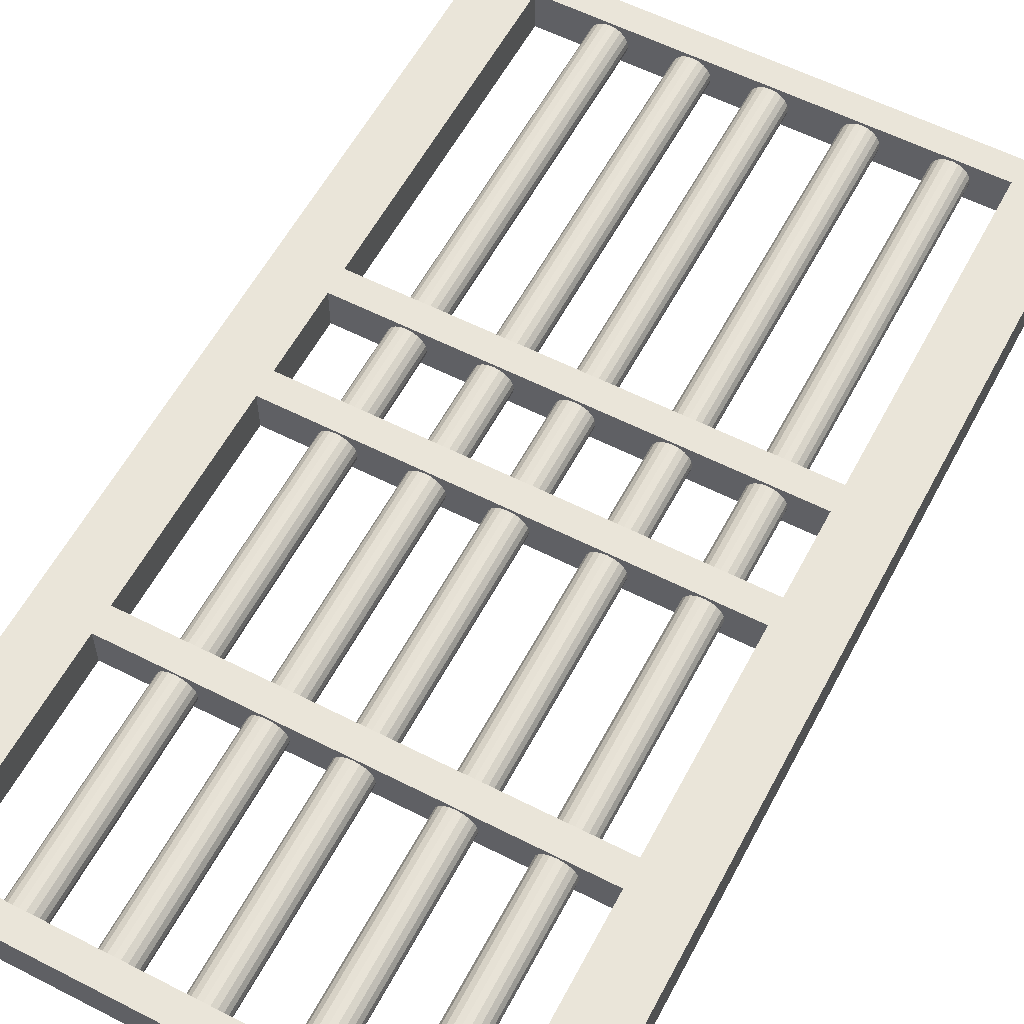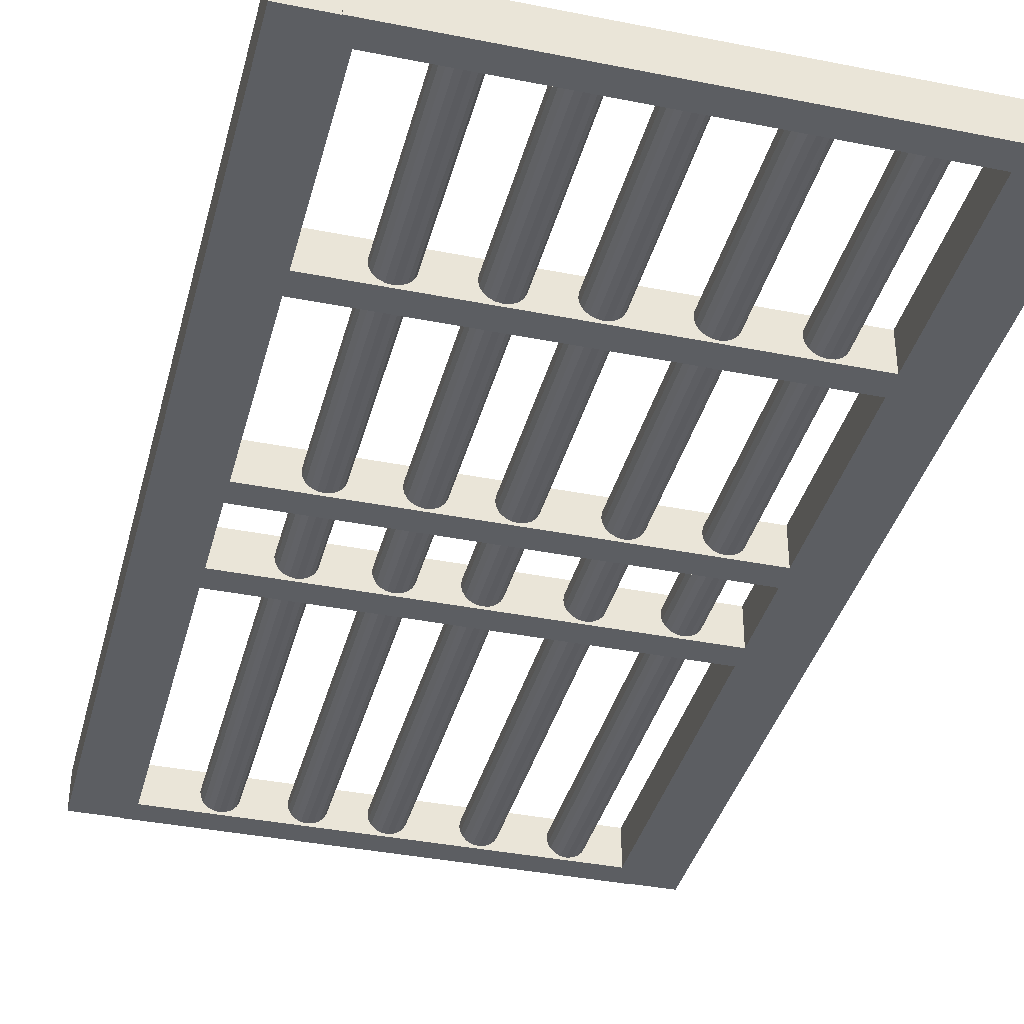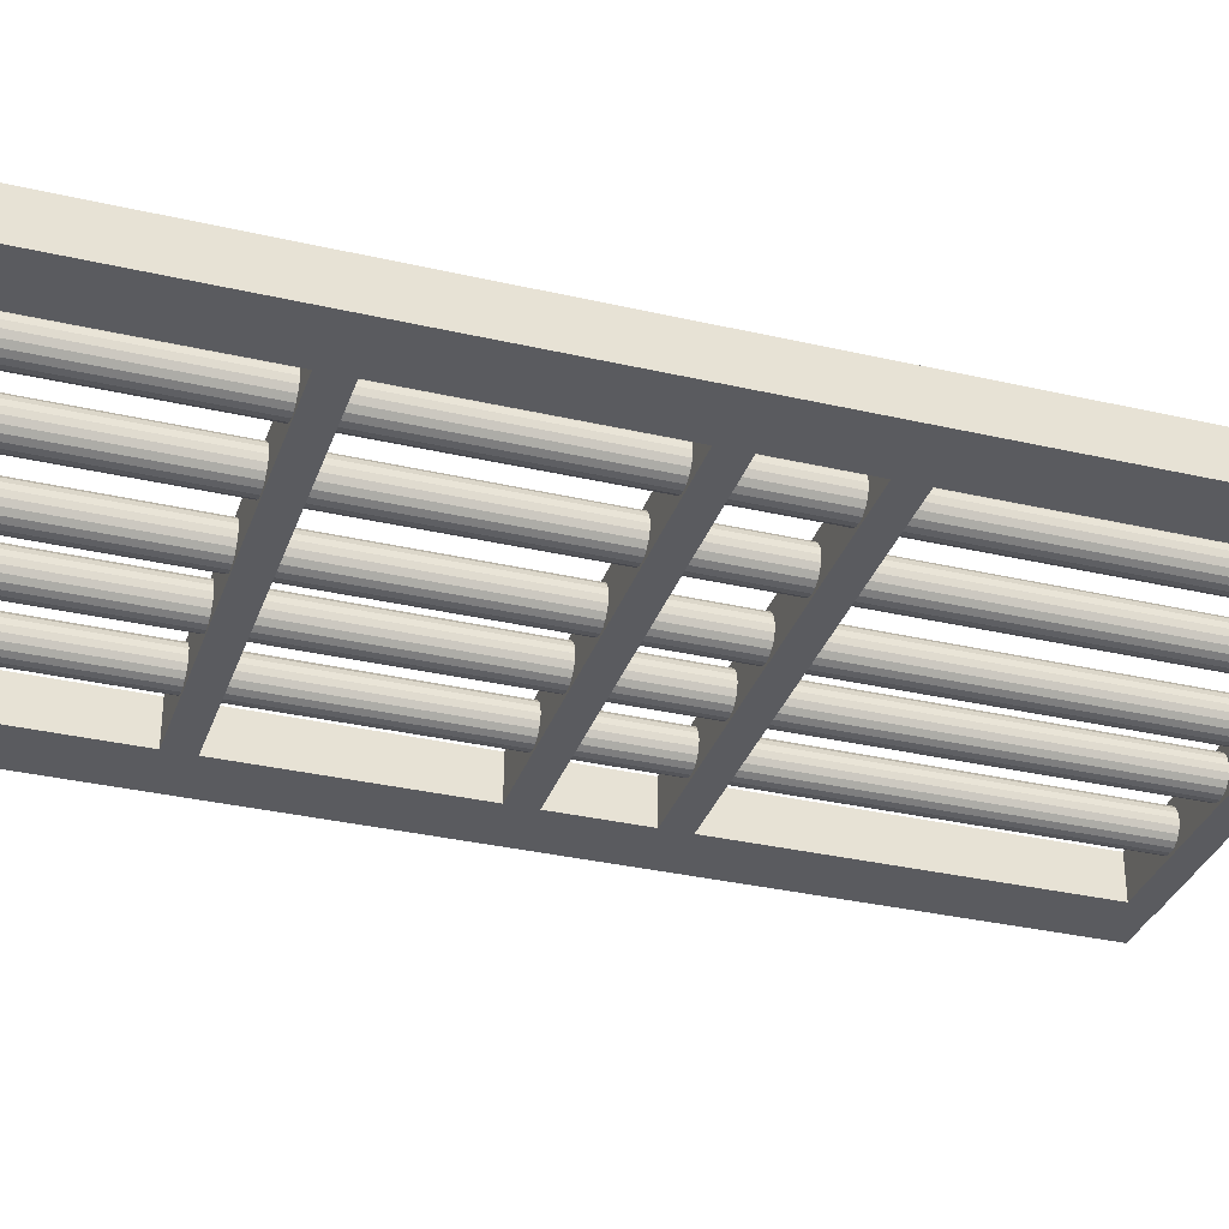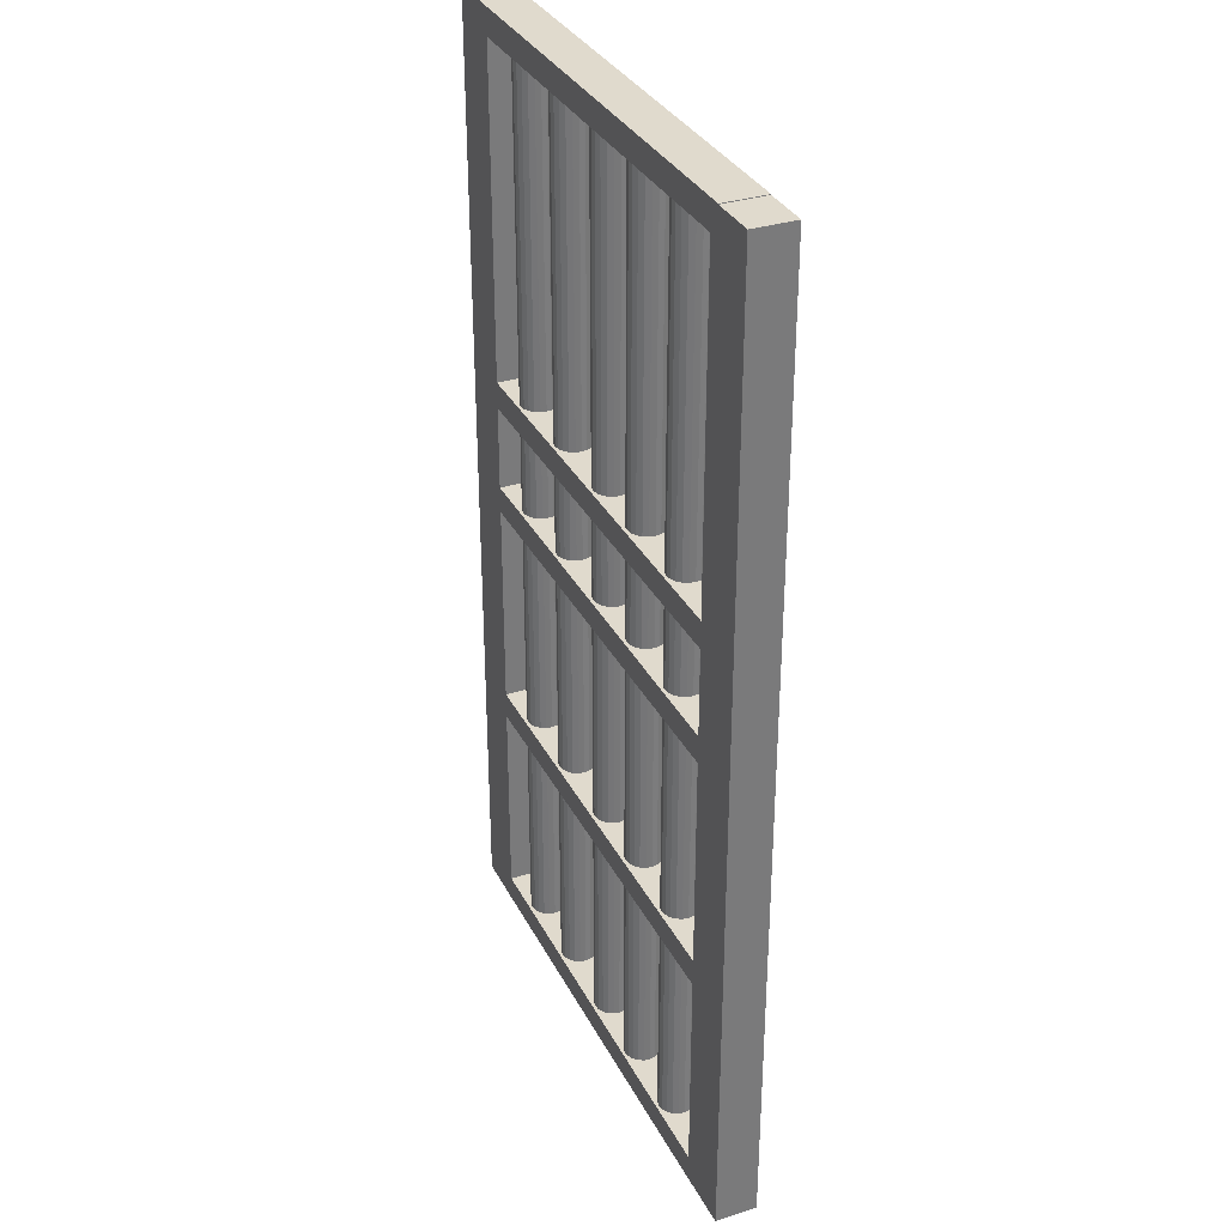
<metadata>
{"format":"obj","ext":"obj","renderer":"f3d","projection":"perspective","resolution":1024,"background":"white","views":[{"elev":58.3,"azim":27.8,"up":"+Z"},{"elev":-37.6,"azim":-14.3,"up":"+Z"},{"elev":-33.1,"azim":72.3,"up":"+Z"},{"elev":33.0,"azim":-113.7,"up":"+Y"}]}
</metadata>
<code>
g default
v 1.401 -3.711 -0.04264
v 1.381 -3.711 -0.08111
v 1.35 -3.711 -0.1116
v 1.312 -3.711 -0.1312
v 1.269 -3.711 -0.138
v 1.226 -3.711 -0.1312
v 1.188 -3.711 -0.1116
v 1.157 -3.711 -0.08111
v 1.137 -3.711 -0.04264
v 1.131 -3.711 0
v 1.137 -3.711 0.04264
v 1.157 -3.711 0.08111
v 1.188 -3.711 0.1116
v 1.226 -3.711 0.1312
v 1.269 -3.711 0.138
v 1.312 -3.711 0.1312
v 1.35 -3.711 0.1116
v 1.381 -3.711 0.08111
v 1.401 -3.711 0.04264
v 1.407 -3.711 0
v 1.401 3.711 -0.04264
v 1.381 3.711 -0.08111
v 1.35 3.711 -0.1116
v 1.312 3.711 -0.1312
v 1.269 3.711 -0.138
v 1.226 3.711 -0.1312
v 1.188 3.711 -0.1116
v 1.157 3.711 -0.08111
v 1.137 3.711 -0.04264
v 1.131 3.711 0
v 1.137 3.711 0.04264
v 1.157 3.711 0.08111
v 1.188 3.711 0.1116
v 1.226 3.711 0.1312
v 1.269 3.711 0.138
v 1.312 3.711 0.1312
v 1.35 3.711 0.1116
v 1.381 3.711 0.08111
v 1.401 3.711 0.04264
v 1.407 3.711 0
v 1.269 -3.711 0
v 1.269 3.711 0
g pCylinder1
f 1 2 21
f 21 2 22
f 2 3 22
f 22 3 23
f 3 4 23
f 23 4 24
f 4 5 24
f 24 5 25
f 5 6 25
f 25 6 26
f 6 7 26
f 26 7 27
f 7 8 27
f 27 8 28
f 8 9 28
f 28 9 29
f 9 10 29
f 29 10 30
f 10 11 30
f 30 11 31
f 11 12 31
f 31 12 32
f 12 13 32
f 32 13 33
f 13 14 33
f 33 14 34
f 14 15 34
f 34 15 35
f 15 16 35
f 35 16 36
f 16 17 36
f 36 17 37
f 17 18 37
f 37 18 38
f 18 19 38
f 38 19 39
f 19 20 39
f 39 20 40
f 20 1 40
f 40 1 21
f 2 1 41
f 3 2 41
f 4 3 41
f 5 4 41
f 6 5 41
f 7 6 41
f 8 7 41
f 9 8 41
f 10 9 41
f 11 10 41
f 12 11 41
f 13 12 41
f 14 13 41
f 15 14 41
f 16 15 41
f 17 16 41
f 18 17 41
f 19 18 41
f 20 19 41
f 1 20 41
f 21 22 42
f 22 23 42
f 23 24 42
f 24 25 42
f 25 26 42
f 26 27 42
f 27 28 42
f 28 29 42
f 29 30 42
f 30 31 42
f 31 32 42
f 32 33 42
f 33 34 42
f 34 35 42
f 35 36 42
f 36 37 42
f 37 38 42
f 38 39 42
f 39 40 42
f 40 21 42
g default
v -1.794 3.535 0.1596
v 1.794 3.535 0.1596
v -1.794 3.741 0.1596
v 1.794 3.741 0.1596
v -1.794 3.741 -0.1596
v 1.794 3.741 -0.1596
v -1.794 3.535 -0.1596
v 1.794 3.535 -0.1596
g pasted__pCube1 group
f 43 44 45
f 45 44 46
f 45 46 47
f 47 46 48
f 47 48 49
f 49 48 50
f 49 50 43
f 43 50 44
f 44 50 46
f 46 50 48
f 49 43 47
f 47 43 45
g default
v 2.118 -3.722 0.1596
v 2.118 3.735 0.1596
v 1.67 -3.722 0.1596
v 1.67 3.735 0.1596
v 1.67 -3.722 0.05321
v 1.67 -1.236 0.05321
v 1.67 1.25 0.05321
v 1.67 -3.722 -0.05321
v 1.67 -1.236 -0.05321
v 1.67 1.25 -0.05321
v 1.67 3.735 -0.1596
v 1.67 -3.722 -0.1596
v 2.118 -3.722 -0.1596
v 2.118 3.735 -0.1596
v 1.969 -3.722 -0.05321
v 1.969 -3.722 0.05321
v 1.819 -3.722 -0.05321
v 1.819 -3.722 0.05321
g pasted__pCube1 group2
f 51 52 53
f 53 52 54
f 53 56 55
f 53 54 56
f 56 54 57
f 55 56 58
f 58 56 59
f 56 57 59
f 59 57 60
f 57 54 60
f 60 54 61
f 58 59 62
f 59 60 62
f 62 60 61
f 62 61 63
f 63 61 64
f 63 64 51
f 51 64 52
f 52 64 54
f 54 64 61
f 63 51 65
f 65 51 66
f 63 65 62
f 62 65 67
f 65 66 67
f 67 66 68
f 66 51 68
f 68 51 53
f 62 67 58
f 67 68 58
f 58 68 55
f 68 53 55
g default
v 0.1315 -3.711 -0.04264
v 0.1119 -3.711 -0.08111
v 0.08128 -3.711 -0.1116
v 0.04273 -3.711 -0.1312
v 0 -3.711 -0.138
v -0.04273 -3.711 -0.1312
v -0.08128 -3.711 -0.1116
v -0.1119 -3.711 -0.08111
v -0.1315 -3.711 -0.04264
v -0.1383 -3.711 0
v -0.1315 -3.711 0.04264
v -0.1119 -3.711 0.08111
v -0.08128 -3.711 0.1116
v -0.04273 -3.711 0.1312
v -0 -3.711 0.138
v 0.04273 -3.711 0.1312
v 0.08128 -3.711 0.1116
v 0.1119 -3.711 0.08111
v 0.1315 -3.711 0.04264
v 0.1383 -3.711 0
v 0.1315 3.711 -0.04264
v 0.1119 3.711 -0.08111
v 0.08128 3.711 -0.1116
v 0.04273 3.711 -0.1312
v 0 3.711 -0.138
v -0.04273 3.711 -0.1312
v -0.08128 3.711 -0.1116
v -0.1119 3.711 -0.08111
v -0.1315 3.711 -0.04264
v -0.1383 3.711 0
v -0.1315 3.711 0.04264
v -0.1119 3.711 0.08111
v -0.08128 3.711 0.1116
v -0.04273 3.711 0.1312
v -0 3.711 0.138
v 0.04273 3.711 0.1312
v 0.08128 3.711 0.1116
v 0.1119 3.711 0.08111
v 0.1315 3.711 0.04264
v 0.1383 3.711 0
v 0 -3.711 0
v 0 3.711 0
g pasted__pCylinder1 group4
f 69 70 89
f 89 70 90
f 70 71 90
f 90 71 91
f 71 72 91
f 91 72 92
f 72 73 92
f 92 73 93
f 73 74 93
f 93 74 94
f 74 75 94
f 94 75 95
f 75 76 95
f 95 76 96
f 76 77 96
f 96 77 97
f 77 78 97
f 97 78 98
f 78 79 98
f 98 79 99
f 79 80 99
f 99 80 100
f 80 81 100
f 100 81 101
f 81 82 101
f 101 82 102
f 82 83 102
f 102 83 103
f 83 84 103
f 103 84 104
f 84 85 104
f 104 85 105
f 85 86 105
f 105 86 106
f 86 87 106
f 106 87 107
f 87 88 107
f 107 88 108
f 88 69 108
f 108 69 89
f 70 69 109
f 71 70 109
f 72 71 109
f 73 72 109
f 74 73 109
f 75 74 109
f 76 75 109
f 77 76 109
f 78 77 109
f 79 78 109
f 80 79 109
f 81 80 109
f 82 81 109
f 83 82 109
f 84 83 109
f 85 84 109
f 86 85 109
f 87 86 109
f 88 87 109
f 69 88 109
f 89 90 110
f 90 91 110
f 91 92 110
f 92 93 110
f 93 94 110
f 94 95 110
f 95 96 110
f 96 97 110
f 97 98 110
f 98 99 110
f 99 100 110
f 100 101 110
f 101 102 110
f 102 103 110
f 103 104 110
f 104 105 110
f 105 106 110
f 106 107 110
f 107 108 110
f 108 89 110
g default
v -1.023 -3.711 -0.04264
v -1.042 -3.711 -0.08111
v -1.073 -3.711 -0.1116
v -1.111 -3.711 -0.1312
v -1.154 -3.711 -0.138
v -1.197 -3.711 -0.1312
v -1.235 -3.711 -0.1116
v -1.266 -3.711 -0.08111
v -1.286 -3.711 -0.04264
v -1.292 -3.711 0
v -1.286 -3.711 0.04264
v -1.266 -3.711 0.08111
v -1.235 -3.711 0.1116
v -1.197 -3.711 0.1312
v -1.154 -3.711 0.138
v -1.111 -3.711 0.1312
v -1.073 -3.711 0.1116
v -1.042 -3.711 0.08111
v -1.023 -3.711 0.04264
v -1.016 -3.711 0
v -1.023 3.711 -0.04264
v -1.042 3.711 -0.08111
v -1.073 3.711 -0.1116
v -1.111 3.711 -0.1312
v -1.154 3.711 -0.138
v -1.197 3.711 -0.1312
v -1.235 3.711 -0.1116
v -1.266 3.711 -0.08111
v -1.286 3.711 -0.04264
v -1.292 3.711 0
v -1.286 3.711 0.04264
v -1.266 3.711 0.08111
v -1.235 3.711 0.1116
v -1.197 3.711 0.1312
v -1.154 3.711 0.138
v -1.111 3.711 0.1312
v -1.073 3.711 0.1116
v -1.042 3.711 0.08111
v -1.023 3.711 0.04264
v -1.016 3.711 0
v -1.154 -3.711 0
v -1.154 3.711 0
g pasted__pCylinder1 group5
f 111 112 131
f 131 112 132
f 112 113 132
f 132 113 133
f 113 114 133
f 133 114 134
f 114 115 134
f 134 115 135
f 115 116 135
f 135 116 136
f 116 117 136
f 136 117 137
f 117 118 137
f 137 118 138
f 118 119 138
f 138 119 139
f 119 120 139
f 139 120 140
f 120 121 140
f 140 121 141
f 121 122 141
f 141 122 142
f 122 123 142
f 142 123 143
f 123 124 143
f 143 124 144
f 124 125 144
f 144 125 145
f 125 126 145
f 145 126 146
f 126 127 146
f 146 127 147
f 127 128 147
f 147 128 148
f 128 129 148
f 148 129 149
f 129 130 149
f 149 130 150
f 130 111 150
f 150 111 131
f 112 111 151
f 113 112 151
f 114 113 151
f 115 114 151
f 116 115 151
f 117 116 151
f 118 117 151
f 119 118 151
f 120 119 151
f 121 120 151
f 122 121 151
f 123 122 151
f 124 123 151
f 125 124 151
f 126 125 151
f 127 126 151
f 128 127 151
f 129 128 151
f 130 129 151
f 111 130 151
f 131 132 152
f 132 133 152
f 133 134 152
f 134 135 152
f 135 136 152
f 136 137 152
f 137 138 152
f 138 139 152
f 139 140 152
f 140 141 152
f 141 142 152
f 142 143 152
f 143 144 152
f 144 145 152
f 145 146 152
f 146 147 152
f 147 148 152
f 148 149 152
f 149 150 152
f 150 131 152
g default
v 0.7776 -3.711 -0.04264
v 0.758 -3.711 -0.08111
v 0.7274 -3.711 -0.1116
v 0.6888 -3.711 -0.1312
v 0.6461 -3.711 -0.138
v 0.6034 -3.711 -0.1312
v 0.5648 -3.711 -0.1116
v 0.5342 -3.711 -0.08111
v 0.5146 -3.711 -0.04264
v 0.5078 -3.711 0
v 0.5146 -3.711 0.04264
v 0.5342 -3.711 0.08111
v 0.5648 -3.711 0.1116
v 0.6034 -3.711 0.1312
v 0.6461 -3.711 0.138
v 0.6888 -3.711 0.1312
v 0.7274 -3.711 0.1116
v 0.758 -3.711 0.08111
v 0.7776 -3.711 0.04264
v 0.7844 -3.711 0
v 0.7776 3.711 -0.04264
v 0.758 3.711 -0.08111
v 0.7274 3.711 -0.1116
v 0.6888 3.711 -0.1312
v 0.6461 3.711 -0.138
v 0.6034 3.711 -0.1312
v 0.5648 3.711 -0.1116
v 0.5342 3.711 -0.08111
v 0.5146 3.711 -0.04264
v 0.5078 3.711 0
v 0.5146 3.711 0.04264
v 0.5342 3.711 0.08111
v 0.5648 3.711 0.1116
v 0.6034 3.711 0.1312
v 0.6461 3.711 0.138
v 0.6888 3.711 0.1312
v 0.7274 3.711 0.1116
v 0.758 3.711 0.08111
v 0.7776 3.711 0.04264
v 0.7844 3.711 0
v 0.6461 -3.711 0
v 0.6461 3.711 0
g pasted__pCylinder1 group6
f 153 154 173
f 173 154 174
f 154 155 174
f 174 155 175
f 155 156 175
f 175 156 176
f 156 157 176
f 176 157 177
f 157 158 177
f 177 158 178
f 158 159 178
f 178 159 179
f 159 160 179
f 179 160 180
f 160 161 180
f 180 161 181
f 161 162 181
f 181 162 182
f 162 163 182
f 182 163 183
f 163 164 183
f 183 164 184
f 164 165 184
f 184 165 185
f 165 166 185
f 185 166 186
f 166 167 186
f 186 167 187
f 167 168 187
f 187 168 188
f 168 169 188
f 188 169 189
f 169 170 189
f 189 170 190
f 170 171 190
f 190 171 191
f 171 172 191
f 191 172 192
f 172 153 192
f 192 153 173
f 154 153 193
f 155 154 193
f 156 155 193
f 157 156 193
f 158 157 193
f 159 158 193
f 160 159 193
f 161 160 193
f 162 161 193
f 163 162 193
f 164 163 193
f 165 164 193
f 166 165 193
f 167 166 193
f 168 167 193
f 169 168 193
f 170 169 193
f 171 170 193
f 172 171 193
f 153 172 193
f 173 174 194
f 174 175 194
f 175 176 194
f 176 177 194
f 177 178 194
f 178 179 194
f 179 180 194
f 180 181 194
f 181 182 194
f 182 183 194
f 183 184 194
f 184 185 194
f 185 186 194
f 186 187 194
f 187 188 194
f 188 189 194
f 189 190 194
f 190 191 194
f 191 192 194
f 192 173 194
g default
v -0.4225 -3.711 -0.04264
v -0.4421 -3.711 -0.08111
v -0.4727 -3.711 -0.1116
v -0.5113 -3.711 -0.1312
v -0.554 -3.711 -0.138
v -0.5967 -3.711 -0.1312
v -0.6353 -3.711 -0.1116
v -0.6659 -3.711 -0.08111
v -0.6855 -3.711 -0.04264
v -0.6923 -3.711 0
v -0.6855 -3.711 0.04264
v -0.6659 -3.711 0.08111
v -0.6353 -3.711 0.1116
v -0.5967 -3.711 0.1312
v -0.554 -3.711 0.138
v -0.5113 -3.711 0.1312
v -0.4727 -3.711 0.1116
v -0.4421 -3.711 0.08111
v -0.4225 -3.711 0.04264
v -0.4157 -3.711 0
v -0.4225 3.711 -0.04264
v -0.4421 3.711 -0.08111
v -0.4727 3.711 -0.1116
v -0.5113 3.711 -0.1312
v -0.554 3.711 -0.138
v -0.5967 3.711 -0.1312
v -0.6353 3.711 -0.1116
v -0.6659 3.711 -0.08111
v -0.6855 3.711 -0.04264
v -0.6923 3.711 0
v -0.6855 3.711 0.04264
v -0.6659 3.711 0.08111
v -0.6353 3.711 0.1116
v -0.5967 3.711 0.1312
v -0.554 3.711 0.138
v -0.5113 3.711 0.1312
v -0.4727 3.711 0.1116
v -0.4421 3.711 0.08111
v -0.4225 3.711 0.04264
v -0.4157 3.711 0
v -0.554 -3.711 0
v -0.554 3.711 0
g pasted__pCylinder1 group7
f 195 196 215
f 215 196 216
f 196 197 216
f 216 197 217
f 197 198 217
f 217 198 218
f 198 199 218
f 218 199 219
f 199 200 219
f 219 200 220
f 200 201 220
f 220 201 221
f 201 202 221
f 221 202 222
f 202 203 222
f 222 203 223
f 203 204 223
f 223 204 224
f 204 205 224
f 224 205 225
f 205 206 225
f 225 206 226
f 206 207 226
f 226 207 227
f 207 208 227
f 227 208 228
f 208 209 228
f 228 209 229
f 209 210 229
f 229 210 230
f 210 211 230
f 230 211 231
f 211 212 231
f 231 212 232
f 212 213 232
f 232 213 233
f 213 214 233
f 233 214 234
f 214 195 234
f 234 195 215
f 196 195 235
f 197 196 235
f 198 197 235
f 199 198 235
f 200 199 235
f 201 200 235
f 202 201 235
f 203 202 235
f 204 203 235
f 205 204 235
f 206 205 235
f 207 206 235
f 208 207 235
f 209 208 235
f 210 209 235
f 211 210 235
f 212 211 235
f 213 212 235
f 214 213 235
f 195 214 235
f 215 216 236
f 216 217 236
f 217 218 236
f 218 219 236
f 219 220 236
f 220 221 236
f 221 222 236
f 222 223 236
f 223 224 236
f 224 225 236
f 225 226 236
f 226 227 236
f 227 228 236
f 228 229 236
f 229 230 236
f 230 231 236
f 231 232 236
f 232 233 236
f 233 234 236
f 234 215 236
g default
v -1.703 -3.722 0.1596
v -1.703 3.735 0.1596
v -2.151 -3.722 0.1596
v -2.151 3.735 0.1596
v -2.151 -3.722 0.05321
v -2.151 -1.236 0.05321
v -2.151 1.25 0.05321
v -2.151 -3.722 -0.05321
v -2.151 -1.236 -0.05321
v -2.151 1.25 -0.05321
v -2.151 3.735 -0.1596
v -2.151 -3.722 -0.1596
v -1.703 -3.722 -0.1596
v -1.703 3.735 -0.1596
v -1.852 -3.722 -0.05321
v -1.852 -3.722 0.05321
v -2.001 -3.722 -0.05321
v -2.001 -3.722 0.05321
g pasted__pasted__pCube1 pasted__group2 group10
f 237 238 239
f 239 238 240
f 239 242 241
f 239 240 242
f 242 240 243
f 241 242 244
f 244 242 245
f 242 243 245
f 245 243 246
f 243 240 246
f 246 240 247
f 244 245 248
f 245 246 248
f 248 246 247
f 248 247 249
f 249 247 250
f 249 250 237
f 237 250 238
f 238 250 240
f 240 250 247
f 249 237 251
f 251 237 252
f 249 251 248
f 248 251 253
f 251 252 253
f 253 252 254
f 252 237 254
f 254 237 239
f 248 253 244
f 253 254 244
f 244 254 241
f 254 239 241
g default
v -1.794 0.7898 0.1596
v 1.794 0.7898 0.1596
v -1.794 0.9956 0.1596
v 1.794 0.9956 0.1596
v -1.794 0.9956 -0.1596
v 1.794 0.9956 -0.1596
v -1.794 0.7898 -0.1596
v 1.794 0.7898 -0.1596
g pasted__pasted__pCube1 pasted__group group11
f 255 256 257
f 257 256 258
f 257 258 259
f 259 258 260
f 259 260 261
f 261 260 262
f 261 262 255
f 255 262 256
f 256 262 258
f 258 262 260
f 261 255 259
f 259 255 257
g default
v -1.794 -0.07065 0.1596
v 1.794 -0.07065 0.1596
v -1.794 0.1351 0.1596
v 1.794 0.1351 0.1596
v -1.794 0.1351 -0.1596
v 1.794 0.1351 -0.1596
v -1.794 -0.07065 -0.1596
v 1.794 -0.07065 -0.1596
g pasted__pasted__pCube1 pasted__group group12
f 263 264 265
f 265 264 266
f 265 266 267
f 267 266 268
f 267 268 269
f 269 268 270
f 269 270 263
f 263 270 264
f 264 270 266
f 266 270 268
f 269 263 267
f 267 263 265
g default
v -1.794 -1.908 0.1596
v 1.794 -1.908 0.1596
v -1.794 -1.702 0.1596
v 1.794 -1.702 0.1596
v -1.794 -1.702 -0.1596
v 1.794 -1.702 -0.1596
v -1.794 -1.908 -0.1596
v 1.794 -1.908 -0.1596
g pasted__pasted__pCube1 pasted__group group13
f 271 272 273
f 273 272 274
f 273 274 275
f 275 274 276
f 275 276 277
f 277 276 278
f 277 278 271
f 271 278 272
f 272 278 274
f 274 278 276
f 277 271 275
f 275 271 273
g default
v -1.794 -3.725 0.1596
v 1.794 -3.725 0.1596
v -1.794 -3.519 0.1596
v 1.794 -3.519 0.1596
v -1.794 -3.519 -0.1596
v 1.794 -3.519 -0.1596
v -1.794 -3.725 -0.1596
v 1.794 -3.725 -0.1596
g pasted__pasted__pCube1 pasted__group group14
f 279 280 281
f 281 280 282
f 281 282 283
f 283 282 284
f 283 284 285
f 285 284 286
f 285 286 279
f 279 286 280
f 280 286 282
f 282 286 284
f 285 279 283
f 283 279 281

</code>
